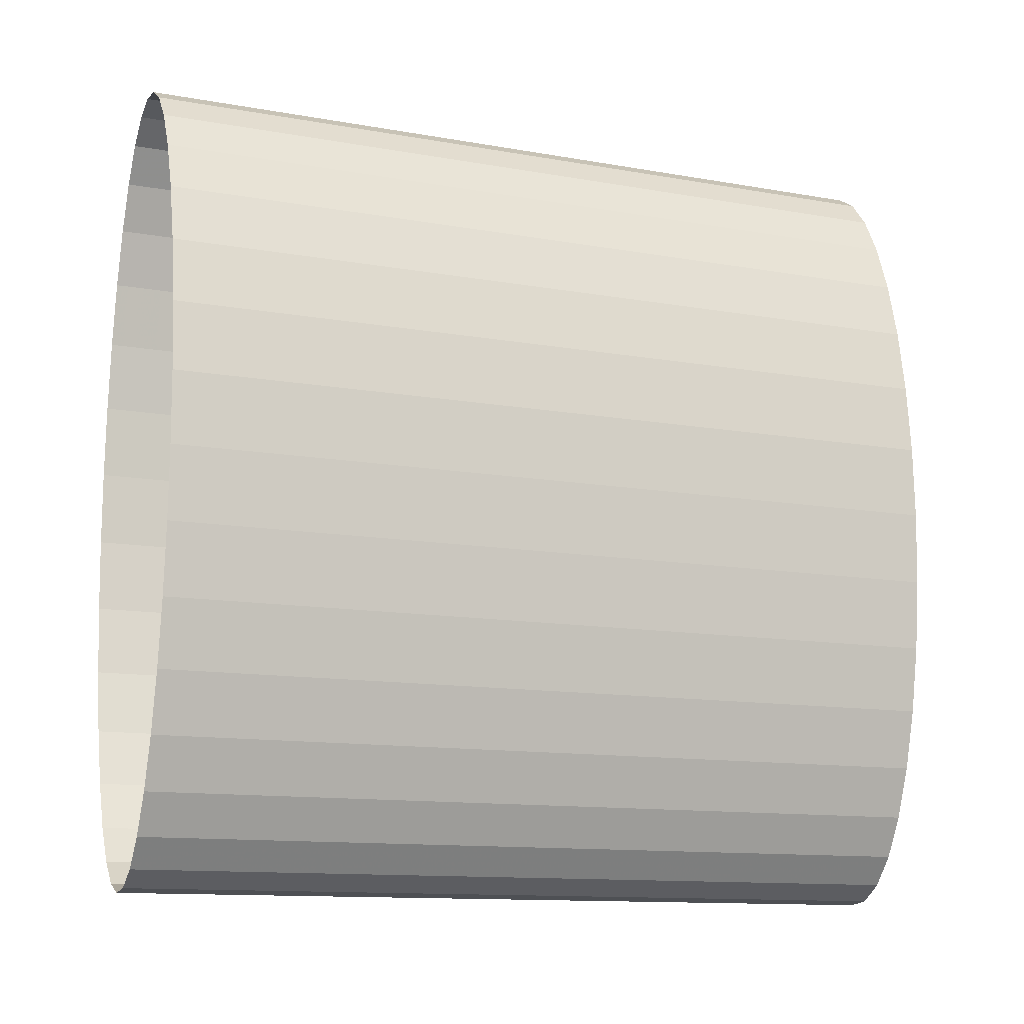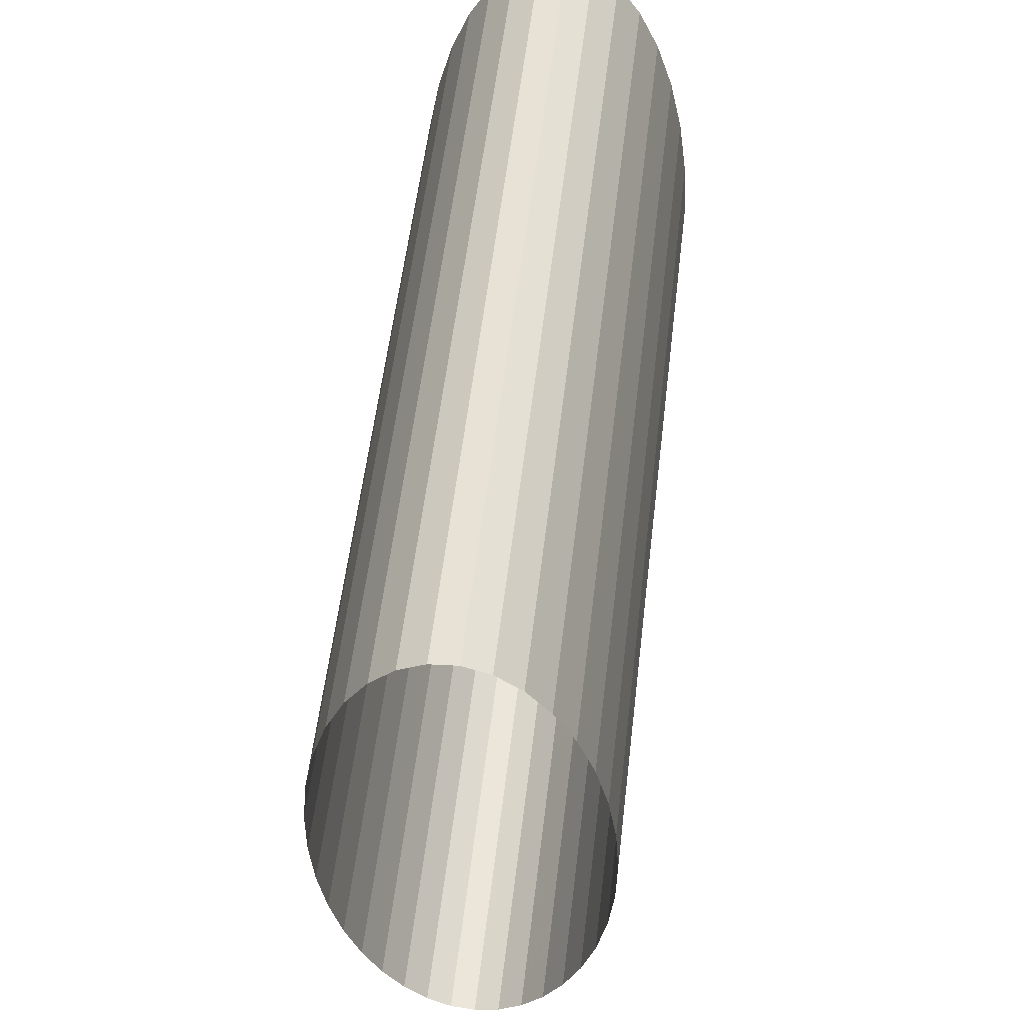
<metadata>
{"format":"obj","ext":"obj","renderer":"f3d","projection":"perspective","resolution":1024,"background":"white","views":[{"elev":-12.5,"azim":67.5,"up":"+Y"},{"elev":57.6,"azim":-173.1,"up":"+Y"}]}
</metadata>
<code>
o object
v 0.3705 0 -1
v 0.3705 0 1
v 0.3645 -0.1786 -1
v 0.3645 -0.1786 1
v 0.3469 -0.3514 -1
v 0.3469 -0.3514 1
v 0.3181 -0.5129 -1
v 0.3181 -0.5129 1
v 0.279 -0.6579 -1
v 0.279 -0.6579 1
v 0.231 -0.7818 -1
v 0.231 -0.7818 1
v 0.1756 -0.8806 -1
v 0.1756 -0.8806 1
v 0.1145 -0.9511 -1
v 0.1145 -0.9511 1
v 0.04973 -0.9909 -1
v 0.04973 -0.9909 1
v -0.01662 -0.999 -1
v -0.01662 -0.999 1
v -0.08244 -0.9749 -1
v -0.08244 -0.9749 1
v -0.1456 -0.9195 -1
v -0.1456 -0.9195 1
v -0.2041 -0.8346 -1
v -0.2041 -0.8346 1
v -0.256 -0.7228 -1
v -0.256 -0.7228 1
v -0.2997 -0.5878 -1
v -0.2997 -0.5878 1
v -0.3338 -0.4339 -1
v -0.3338 -0.4339 1
v -0.3571 -0.266 -1
v -0.3571 -0.266 1
v -0.369 -0.08964 -1
v -0.369 -0.08964 1
v -0.369 0.08964 -1
v -0.369 0.08964 1
v -0.3571 0.266 -1
v -0.3571 0.266 1
v -0.3338 0.4339 -1
v -0.3338 0.4339 1
v -0.2997 0.5878 -1
v -0.2997 0.5878 1
v -0.256 0.7228 -1
v -0.256 0.7228 1
v -0.2041 0.8346 -1
v -0.2041 0.8346 1
v -0.1456 0.9195 -1
v -0.1456 0.9195 1
v -0.08244 0.9749 -1
v -0.08244 0.9749 1
v -0.01662 0.999 -1
v -0.01662 0.999 1
v 0.04973 0.9909 -1
v 0.04973 0.9909 1
v 0.1145 0.9511 -1
v 0.1145 0.9511 1
v 0.1756 0.8806 -1
v 0.1756 0.8806 1
v 0.231 0.7818 -1
v 0.231 0.7818 1
v 0.279 0.6579 -1
v 0.279 0.6579 1
v 0.3181 0.5129 -1
v 0.3181 0.5129 1
v 0.3469 0.3514 -1
v 0.3469 0.3514 1
v 0.3645 0.1786 -1
v 0.3645 0.1786 1
v 0.3705 0 -0.7778
v 0.3705 0 -0.5556
v 0.3705 0 -0.3333
v 0.3705 0 -0.1111
v 0.3705 0 0.1111
v 0.3705 0 0.3333
v 0.3705 0 0.5556
v 0.3705 0 0.7778
v 0.3645 -0.1786 0.7778
v 0.3645 -0.1786 0.5556
v 0.3645 -0.1786 0.3333
v 0.3645 -0.1786 0.1111
v 0.3645 -0.1786 -0.1111
v 0.3645 -0.1786 -0.3333
v 0.3645 -0.1786 -0.5556
v 0.3645 -0.1786 -0.7778
v 0.3469 -0.3514 0.7778
v 0.3469 -0.3514 0.5556
v 0.3469 -0.3514 0.3333
v 0.3469 -0.3514 0.1111
v 0.3469 -0.3514 -0.1111
v 0.3469 -0.3514 -0.3333
v 0.3469 -0.3514 -0.5556
v 0.3469 -0.3514 -0.7778
v 0.3181 -0.5129 0.7778
v 0.3181 -0.5129 0.5556
v 0.3181 -0.5129 0.3333
v 0.3181 -0.5129 0.1111
v 0.3181 -0.5129 -0.1111
v 0.3181 -0.5129 -0.3333
v 0.3181 -0.5129 -0.5556
v 0.3181 -0.5129 -0.7778
v 0.279 -0.6579 0.7778
v 0.279 -0.6579 0.5556
v 0.279 -0.6579 0.3333
v 0.279 -0.6579 0.1111
v 0.279 -0.6579 -0.1111
v 0.279 -0.6579 -0.3333
v 0.279 -0.6579 -0.5556
v 0.279 -0.6579 -0.7778
v 0.231 -0.7818 0.7778
v 0.231 -0.7818 0.5556
v 0.231 -0.7818 0.3333
v 0.231 -0.7818 0.1111
v 0.231 -0.7818 -0.1111
v 0.231 -0.7818 -0.3333
v 0.231 -0.7818 -0.5556
v 0.231 -0.7818 -0.7778
v 0.1756 -0.8806 0.7778
v 0.1756 -0.8806 0.5556
v 0.1756 -0.8806 0.3333
v 0.1756 -0.8806 0.1111
v 0.1756 -0.8806 -0.1111
v 0.1756 -0.8806 -0.3333
v 0.1756 -0.8806 -0.5556
v 0.1756 -0.8806 -0.7778
v 0.1145 -0.9511 0.7778
v 0.1145 -0.9511 0.5556
v 0.1145 -0.9511 0.3333
v 0.1145 -0.9511 0.1111
v 0.1145 -0.9511 -0.1111
v 0.1145 -0.9511 -0.3333
v 0.1145 -0.9511 -0.5556
v 0.1145 -0.9511 -0.7778
v 0.04973 -0.9909 0.7778
v 0.04973 -0.9909 0.5556
v 0.04973 -0.9909 0.3333
v 0.04973 -0.9909 0.1111
v 0.04973 -0.9909 -0.1111
v 0.04973 -0.9909 -0.3333
v 0.04973 -0.9909 -0.5556
v 0.04973 -0.9909 -0.7778
v -0.01662 -0.999 0.7778
v -0.01662 -0.999 0.5556
v -0.01662 -0.999 0.3333
v -0.01662 -0.999 0.1111
v -0.01662 -0.999 -0.1111
v -0.01662 -0.999 -0.3333
v -0.01662 -0.999 -0.5556
v -0.01662 -0.999 -0.7778
v -0.08244 -0.9749 0.7778
v -0.08244 -0.9749 0.5556
v -0.08244 -0.9749 0.3333
v -0.08244 -0.9749 0.1111
v -0.08244 -0.9749 -0.1111
v -0.08244 -0.9749 -0.3333
v -0.08244 -0.9749 -0.5556
v -0.08244 -0.9749 -0.7778
v -0.1456 -0.9195 0.7778
v -0.1456 -0.9195 0.5556
v -0.1456 -0.9195 0.3333
v -0.1456 -0.9195 0.1111
v -0.1456 -0.9195 -0.1111
v -0.1456 -0.9195 -0.3333
v -0.1456 -0.9195 -0.5556
v -0.1456 -0.9195 -0.7778
v -0.2041 -0.8346 0.7778
v -0.2041 -0.8346 0.5556
v -0.2041 -0.8346 0.3333
v -0.2041 -0.8346 0.1111
v -0.2041 -0.8346 -0.1111
v -0.2041 -0.8346 -0.3333
v -0.2041 -0.8346 -0.5556
v -0.2041 -0.8346 -0.7778
v -0.256 -0.7228 0.7778
v -0.256 -0.7228 0.5556
v -0.256 -0.7228 0.3333
v -0.256 -0.7228 0.1111
v -0.256 -0.7228 -0.1111
v -0.256 -0.7228 -0.3333
v -0.256 -0.7228 -0.5556
v -0.256 -0.7228 -0.7778
v -0.2997 -0.5878 0.7778
v -0.2997 -0.5878 0.5556
v -0.2997 -0.5878 0.3333
v -0.2997 -0.5878 0.1111
v -0.2997 -0.5878 -0.1111
v -0.2997 -0.5878 -0.3333
v -0.2997 -0.5878 -0.5556
v -0.2997 -0.5878 -0.7778
v -0.3338 -0.4339 0.7778
v -0.3338 -0.4339 0.5556
v -0.3338 -0.4339 0.3333
v -0.3338 -0.4339 0.1111
v -0.3338 -0.4339 -0.1111
v -0.3338 -0.4339 -0.3333
v -0.3338 -0.4339 -0.5556
v -0.3338 -0.4339 -0.7778
v -0.3571 -0.266 0.7778
v -0.3571 -0.266 0.5556
v -0.3571 -0.266 0.3333
v -0.3571 -0.266 0.1111
v -0.3571 -0.266 -0.1111
v -0.3571 -0.266 -0.3333
v -0.3571 -0.266 -0.5556
v -0.3571 -0.266 -0.7778
v -0.369 -0.08964 0.7778
v -0.369 -0.08964 0.5556
v -0.369 -0.08964 0.3333
v -0.369 -0.08964 0.1111
v -0.369 -0.08964 -0.1111
v -0.369 -0.08964 -0.3333
v -0.369 -0.08964 -0.5556
v -0.369 -0.08964 -0.7778
v -0.369 0.08964 0.7778
v -0.369 0.08964 0.5556
v -0.369 0.08964 0.3333
v -0.369 0.08964 0.1111
v -0.369 0.08964 -0.1111
v -0.369 0.08964 -0.3333
v -0.369 0.08964 -0.5556
v -0.369 0.08964 -0.7778
v -0.3571 0.266 0.7778
v -0.3571 0.266 0.5556
v -0.3571 0.266 0.3333
v -0.3571 0.266 0.1111
v -0.3571 0.266 -0.1111
v -0.3571 0.266 -0.3333
v -0.3571 0.266 -0.5556
v -0.3571 0.266 -0.7778
v -0.3338 0.4339 0.7778
v -0.3338 0.4339 0.5556
v -0.3338 0.4339 0.3333
v -0.3338 0.4339 0.1111
v -0.3338 0.4339 -0.1111
v -0.3338 0.4339 -0.3333
v -0.3338 0.4339 -0.5556
v -0.3338 0.4339 -0.7778
v -0.2997 0.5878 0.7778
v -0.2997 0.5878 0.5556
v -0.2997 0.5878 0.3333
v -0.2997 0.5878 0.1111
v -0.2997 0.5878 -0.1111
v -0.2997 0.5878 -0.3333
v -0.2997 0.5878 -0.5556
v -0.2997 0.5878 -0.7778
v -0.256 0.7228 0.7778
v -0.256 0.7228 0.5556
v -0.256 0.7228 0.3333
v -0.256 0.7228 0.1111
v -0.256 0.7228 -0.1111
v -0.256 0.7228 -0.3333
v -0.256 0.7228 -0.5556
v -0.256 0.7228 -0.7778
v -0.2041 0.8346 0.7778
v -0.2041 0.8346 0.5556
v -0.2041 0.8346 0.3333
v -0.2041 0.8346 0.1111
v -0.2041 0.8346 -0.1111
v -0.2041 0.8346 -0.3333
v -0.2041 0.8346 -0.5556
v -0.2041 0.8346 -0.7778
v -0.1456 0.9195 0.7778
v -0.1456 0.9195 0.5556
v -0.1456 0.9195 0.3333
v -0.1456 0.9195 0.1111
v -0.1456 0.9195 -0.1111
v -0.1456 0.9195 -0.3333
v -0.1456 0.9195 -0.5556
v -0.1456 0.9195 -0.7778
v -0.08244 0.9749 0.7778
v -0.08244 0.9749 0.5556
v -0.08244 0.9749 0.3333
v -0.08244 0.9749 0.1111
v -0.08244 0.9749 -0.1111
v -0.08244 0.9749 -0.3333
v -0.08244 0.9749 -0.5556
v -0.08244 0.9749 -0.7778
v -0.01662 0.999 0.7778
v -0.01662 0.999 0.5556
v -0.01662 0.999 0.3333
v -0.01662 0.999 0.1111
v -0.01662 0.999 -0.1111
v -0.01662 0.999 -0.3333
v -0.01662 0.999 -0.5556
v -0.01662 0.999 -0.7778
v 0.04973 0.9909 0.7778
v 0.04973 0.9909 0.5556
v 0.04973 0.9909 0.3333
v 0.04973 0.9909 0.1111
v 0.04973 0.9909 -0.1111
v 0.04973 0.9909 -0.3333
v 0.04973 0.9909 -0.5556
v 0.04973 0.9909 -0.7778
v 0.1145 0.9511 0.7778
v 0.1145 0.9511 0.5556
v 0.1145 0.9511 0.3333
v 0.1145 0.9511 0.1111
v 0.1145 0.9511 -0.1111
v 0.1145 0.9511 -0.3333
v 0.1145 0.9511 -0.5556
v 0.1145 0.9511 -0.7778
v 0.1756 0.8806 0.7778
v 0.1756 0.8806 0.5556
v 0.1756 0.8806 0.3333
v 0.1756 0.8806 0.1111
v 0.1756 0.8806 -0.1111
v 0.1756 0.8806 -0.3333
v 0.1756 0.8806 -0.5556
v 0.1756 0.8806 -0.7778
v 0.231 0.7818 0.7778
v 0.231 0.7818 0.5556
v 0.231 0.7818 0.3333
v 0.231 0.7818 0.1111
v 0.231 0.7818 -0.1111
v 0.231 0.7818 -0.3333
v 0.231 0.7818 -0.5556
v 0.231 0.7818 -0.7778
v 0.279 0.6579 0.7778
v 0.279 0.6579 0.5556
v 0.279 0.6579 0.3333
v 0.279 0.6579 0.1111
v 0.279 0.6579 -0.1111
v 0.279 0.6579 -0.3333
v 0.279 0.6579 -0.5556
v 0.279 0.6579 -0.7778
v 0.3181 0.5129 0.7778
v 0.3181 0.5129 0.5556
v 0.3181 0.5129 0.3333
v 0.3181 0.5129 0.1111
v 0.3181 0.5129 -0.1111
v 0.3181 0.5129 -0.3333
v 0.3181 0.5129 -0.5556
v 0.3181 0.5129 -0.7778
v 0.3469 0.3514 0.7778
v 0.3469 0.3514 0.5556
v 0.3469 0.3514 0.3333
v 0.3469 0.3514 0.1111
v 0.3469 0.3514 -0.1111
v 0.3469 0.3514 -0.3333
v 0.3469 0.3514 -0.5556
v 0.3469 0.3514 -0.7778
v 0.3645 0.1786 0.7778
v 0.3645 0.1786 0.5556
v 0.3645 0.1786 0.3333
v 0.3645 0.1786 0.1111
v 0.3645 0.1786 -0.1111
v 0.3645 0.1786 -0.3333
v 0.3645 0.1786 -0.5556
v 0.3645 0.1786 -0.7778
f 2 79 78
f 4 87 79
f 6 95 87
f 8 103 95
f 10 111 103
f 12 119 111
f 14 127 119
f 16 135 127
f 18 143 135
f 20 151 143
f 22 159 151
f 24 167 159
f 26 175 167
f 28 183 175
f 30 191 183
f 32 199 191
f 34 207 199
f 36 215 207
f 38 223 215
f 40 231 223
f 42 239 231
f 44 247 239
f 46 255 247
f 48 263 255
f 50 271 263
f 52 279 271
f 54 287 279
f 56 295 287
f 58 303 295
f 60 311 303
f 62 319 311
f 64 327 319
f 66 335 327
f 68 343 335
f 70 78 343
f 350 1 69
f 349 71 350
f 348 72 349
f 347 73 348
f 346 74 347
f 345 75 346
f 344 76 345
f 343 77 344
f 342 69 67
f 341 350 342
f 340 349 341
f 339 348 340
f 338 347 339
f 337 346 338
f 336 345 337
f 335 344 336
f 334 67 65
f 333 342 334
f 332 341 333
f 331 340 332
f 330 339 331
f 329 338 330
f 328 337 329
f 327 336 328
f 326 65 63
f 325 334 326
f 324 333 325
f 323 332 324
f 322 331 323
f 321 330 322
f 320 329 321
f 319 328 320
f 318 63 61
f 317 326 318
f 316 325 317
f 315 324 316
f 314 323 315
f 313 322 314
f 312 321 313
f 311 320 312
f 310 61 59
f 309 318 310
f 308 317 309
f 307 316 308
f 306 315 307
f 305 314 306
f 304 313 305
f 303 312 304
f 302 59 57
f 301 310 302
f 300 309 301
f 299 308 300
f 298 307 299
f 297 306 298
f 296 305 297
f 295 304 296
f 294 57 55
f 293 302 294
f 292 301 293
f 291 300 292
f 290 299 291
f 289 298 290
f 288 297 289
f 287 296 288
f 286 55 53
f 285 294 286
f 284 293 285
f 283 292 284
f 282 291 283
f 281 290 282
f 280 289 281
f 279 288 280
f 278 53 51
f 277 286 278
f 276 285 277
f 275 284 276
f 274 283 275
f 273 282 274
f 272 281 273
f 271 280 272
f 270 51 49
f 269 278 270
f 268 277 269
f 267 276 268
f 266 275 267
f 265 274 266
f 264 273 265
f 263 272 264
f 262 49 47
f 261 270 262
f 260 269 261
f 259 268 260
f 258 267 259
f 257 266 258
f 256 265 257
f 255 264 256
f 254 47 45
f 253 262 254
f 252 261 253
f 251 260 252
f 250 259 251
f 249 258 250
f 248 257 249
f 247 256 248
f 246 45 43
f 245 254 246
f 244 253 245
f 243 252 244
f 242 251 243
f 241 250 242
f 240 249 241
f 239 248 240
f 238 43 41
f 237 246 238
f 236 245 237
f 235 244 236
f 234 243 235
f 233 242 234
f 232 241 233
f 231 240 232
f 230 41 39
f 229 238 230
f 228 237 229
f 227 236 228
f 226 235 227
f 225 234 226
f 224 233 225
f 223 232 224
f 222 39 37
f 221 230 222
f 220 229 221
f 219 228 220
f 218 227 219
f 217 226 218
f 216 225 217
f 215 224 216
f 214 37 35
f 213 222 214
f 212 221 213
f 211 220 212
f 210 219 211
f 209 218 210
f 208 217 209
f 207 216 208
f 206 35 33
f 205 214 206
f 204 213 205
f 203 212 204
f 202 211 203
f 201 210 202
f 200 209 201
f 199 208 200
f 198 33 31
f 197 206 198
f 196 205 197
f 195 204 196
f 194 203 195
f 193 202 194
f 192 201 193
f 191 200 192
f 190 31 29
f 189 198 190
f 188 197 189
f 187 196 188
f 186 195 187
f 185 194 186
f 184 193 185
f 183 192 184
f 182 29 27
f 181 190 182
f 180 189 181
f 179 188 180
f 178 187 179
f 177 186 178
f 176 185 177
f 175 184 176
f 174 27 25
f 173 182 174
f 172 181 173
f 171 180 172
f 170 179 171
f 169 178 170
f 168 177 169
f 167 176 168
f 166 25 23
f 165 174 166
f 164 173 165
f 163 172 164
f 162 171 163
f 161 170 162
f 160 169 161
f 159 168 160
f 158 23 21
f 157 166 158
f 156 165 157
f 155 164 156
f 154 163 155
f 153 162 154
f 152 161 153
f 151 160 152
f 150 21 19
f 149 158 150
f 148 157 149
f 147 156 148
f 146 155 147
f 145 154 146
f 144 153 145
f 143 152 144
f 142 19 17
f 141 150 142
f 140 149 141
f 139 148 140
f 138 147 139
f 137 146 138
f 136 145 137
f 135 144 136
f 134 17 15
f 133 142 134
f 132 141 133
f 131 140 132
f 130 139 131
f 129 138 130
f 128 137 129
f 127 136 128
f 126 15 13
f 125 134 126
f 124 133 125
f 123 132 124
f 122 131 123
f 121 130 122
f 120 129 121
f 119 128 120
f 118 13 11
f 117 126 118
f 116 125 117
f 115 124 116
f 114 123 115
f 113 122 114
f 112 121 113
f 111 120 112
f 110 11 9
f 109 118 110
f 108 117 109
f 107 116 108
f 106 115 107
f 105 114 106
f 104 113 105
f 103 112 104
f 102 9 7
f 101 110 102
f 100 109 101
f 99 108 100
f 98 107 99
f 97 106 98
f 96 105 97
f 95 104 96
f 94 7 5
f 93 102 94
f 92 101 93
f 91 100 92
f 90 99 91
f 89 98 90
f 88 97 89
f 87 96 88
f 86 5 3
f 85 94 86
f 84 93 85
f 83 92 84
f 82 91 83
f 81 90 82
f 80 89 81
f 79 88 80
f 71 3 1
f 72 86 71
f 73 85 72
f 74 84 73
f 74 82 83
f 76 82 75
f 77 81 76
f 78 80 77
f 2 4 79
f 4 6 87
f 6 8 95
f 8 10 103
f 10 12 111
f 12 14 119
f 14 16 127
f 16 18 135
f 18 20 143
f 20 22 151
f 22 24 159
f 24 26 167
f 26 28 175
f 28 30 183
f 30 32 191
f 32 34 199
f 34 36 207
f 36 38 215
f 38 40 223
f 40 42 231
f 42 44 239
f 44 46 247
f 46 48 255
f 48 50 263
f 50 52 271
f 52 54 279
f 54 56 287
f 56 58 295
f 58 60 303
f 60 62 311
f 62 64 319
f 64 66 327
f 66 68 335
f 68 70 343
f 70 2 78
f 350 71 1
f 349 72 71
f 348 73 72
f 347 74 73
f 346 75 74
f 345 76 75
f 344 77 76
f 343 78 77
f 342 350 69
f 341 349 350
f 340 348 349
f 339 347 348
f 338 346 347
f 337 345 346
f 336 344 345
f 335 343 344
f 334 342 67
f 333 341 342
f 332 340 341
f 331 339 340
f 330 338 339
f 329 337 338
f 328 336 337
f 327 335 336
f 326 334 65
f 325 333 334
f 324 332 333
f 323 331 332
f 322 330 331
f 321 329 330
f 320 328 329
f 319 327 328
f 318 326 63
f 317 325 326
f 316 324 325
f 315 323 324
f 314 322 323
f 313 321 322
f 312 320 321
f 311 319 320
f 310 318 61
f 309 317 318
f 308 316 317
f 307 315 316
f 306 314 315
f 305 313 314
f 304 312 313
f 303 311 312
f 302 310 59
f 301 309 310
f 300 308 309
f 299 307 308
f 298 306 307
f 297 305 306
f 296 304 305
f 295 303 304
f 294 302 57
f 293 301 302
f 292 300 301
f 291 299 300
f 290 298 299
f 289 297 298
f 288 296 297
f 287 295 296
f 286 294 55
f 285 293 294
f 284 292 293
f 283 291 292
f 282 290 291
f 281 289 290
f 280 288 289
f 279 287 288
f 278 286 53
f 277 285 286
f 276 284 285
f 275 283 284
f 274 282 283
f 273 281 282
f 272 280 281
f 271 279 280
f 270 278 51
f 269 277 278
f 268 276 277
f 267 275 276
f 266 274 275
f 265 273 274
f 264 272 273
f 263 271 272
f 262 270 49
f 261 269 270
f 260 268 269
f 259 267 268
f 258 266 267
f 257 265 266
f 256 264 265
f 255 263 264
f 254 262 47
f 253 261 262
f 252 260 261
f 251 259 260
f 250 258 259
f 249 257 258
f 248 256 257
f 247 255 256
f 246 254 45
f 245 253 254
f 244 252 253
f 243 251 252
f 242 250 251
f 241 249 250
f 240 248 249
f 239 247 248
f 238 246 43
f 237 245 246
f 236 244 245
f 235 243 244
f 234 242 243
f 233 241 242
f 232 240 241
f 231 239 240
f 230 238 41
f 229 237 238
f 228 236 237
f 227 235 236
f 226 234 235
f 225 233 234
f 224 232 233
f 223 231 232
f 222 230 39
f 221 229 230
f 220 228 229
f 219 227 228
f 218 226 227
f 217 225 226
f 216 224 225
f 215 223 224
f 214 222 37
f 213 221 222
f 212 220 221
f 211 219 220
f 210 218 219
f 209 217 218
f 208 216 217
f 207 215 216
f 206 214 35
f 205 213 214
f 204 212 213
f 203 211 212
f 202 210 211
f 201 209 210
f 200 208 209
f 199 207 208
f 198 206 33
f 197 205 206
f 196 204 205
f 195 203 204
f 194 202 203
f 193 201 202
f 192 200 201
f 191 199 200
f 190 198 31
f 189 197 198
f 188 196 197
f 187 195 196
f 186 194 195
f 185 193 194
f 184 192 193
f 183 191 192
f 182 190 29
f 181 189 190
f 180 188 189
f 179 187 188
f 178 186 187
f 177 185 186
f 176 184 185
f 175 183 184
f 174 182 27
f 173 181 182
f 172 180 181
f 171 179 180
f 170 178 179
f 169 177 178
f 168 176 177
f 167 175 176
f 166 174 25
f 165 173 174
f 164 172 173
f 163 171 172
f 162 170 171
f 161 169 170
f 160 168 169
f 159 167 168
f 158 166 23
f 157 165 166
f 156 164 165
f 155 163 164
f 154 162 163
f 153 161 162
f 152 160 161
f 151 159 160
f 150 158 21
f 149 157 158
f 148 156 157
f 147 155 156
f 146 154 155
f 145 153 154
f 144 152 153
f 143 151 152
f 142 150 19
f 141 149 150
f 140 148 149
f 139 147 148
f 138 146 147
f 137 145 146
f 136 144 145
f 135 143 144
f 134 142 17
f 133 141 142
f 132 140 141
f 131 139 140
f 130 138 139
f 129 137 138
f 128 136 137
f 127 135 136
f 126 134 15
f 125 133 134
f 124 132 133
f 123 131 132
f 122 130 131
f 121 129 130
f 120 128 129
f 119 127 128
f 118 126 13
f 117 125 126
f 116 124 125
f 115 123 124
f 114 122 123
f 113 121 122
f 112 120 121
f 111 119 120
f 110 118 11
f 109 117 118
f 108 116 117
f 107 115 116
f 106 114 115
f 105 113 114
f 104 112 113
f 103 111 112
f 102 110 9
f 101 109 110
f 100 108 109
f 99 107 108
f 98 106 107
f 97 105 106
f 96 104 105
f 95 103 104
f 94 102 7
f 93 101 102
f 92 100 101
f 91 99 100
f 90 98 99
f 89 97 98
f 88 96 97
f 87 95 96
f 86 94 5
f 85 93 94
f 84 92 93
f 83 91 92
f 82 90 91
f 81 89 90
f 80 88 89
f 79 87 88
f 71 86 3
f 72 85 86
f 73 84 85
f 74 83 84
f 74 75 82
f 76 81 82
f 77 80 81
f 78 79 80

</code>
